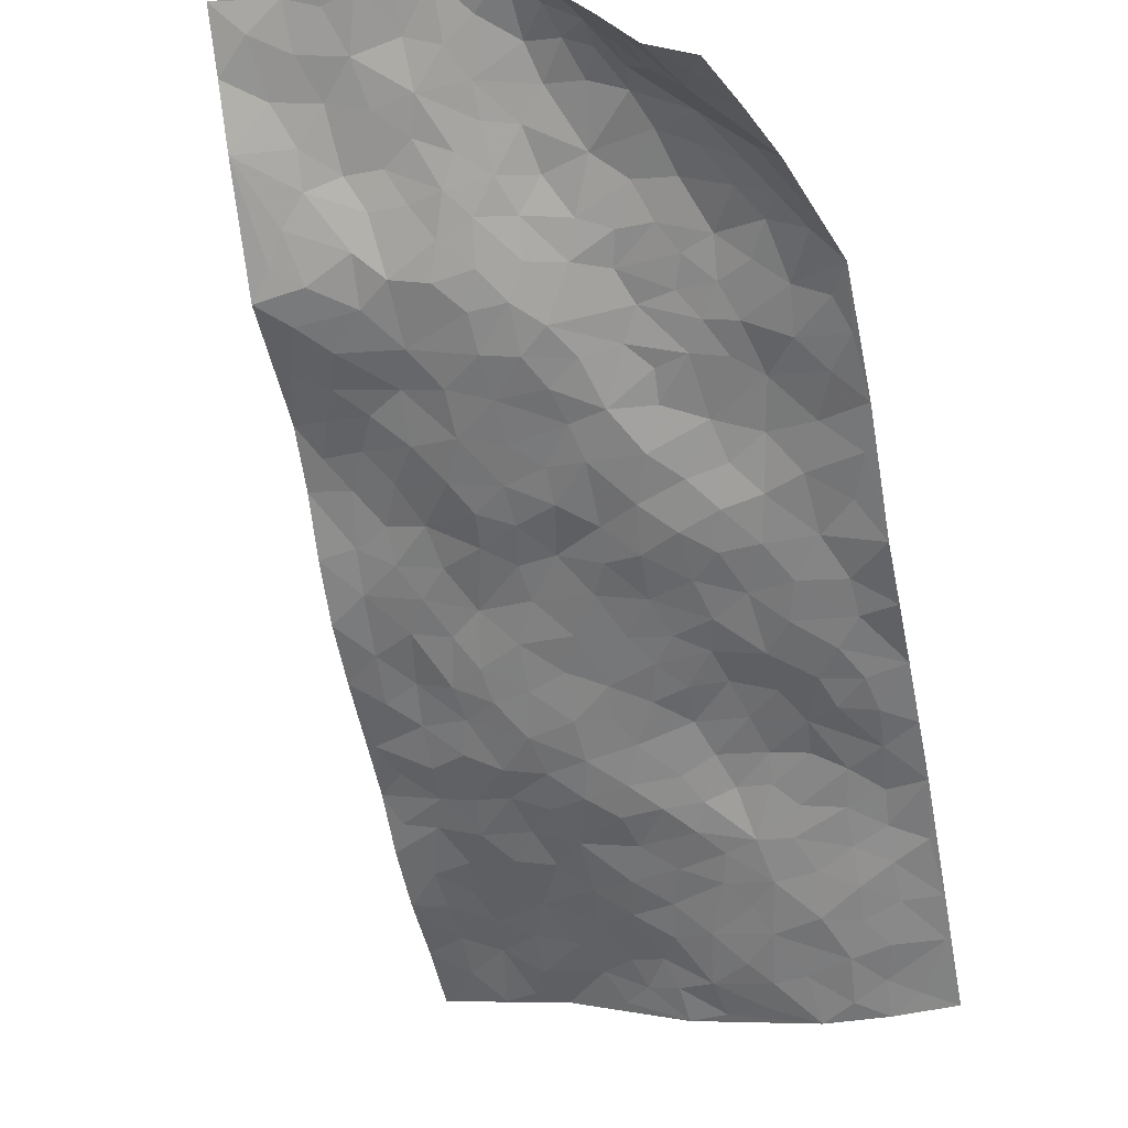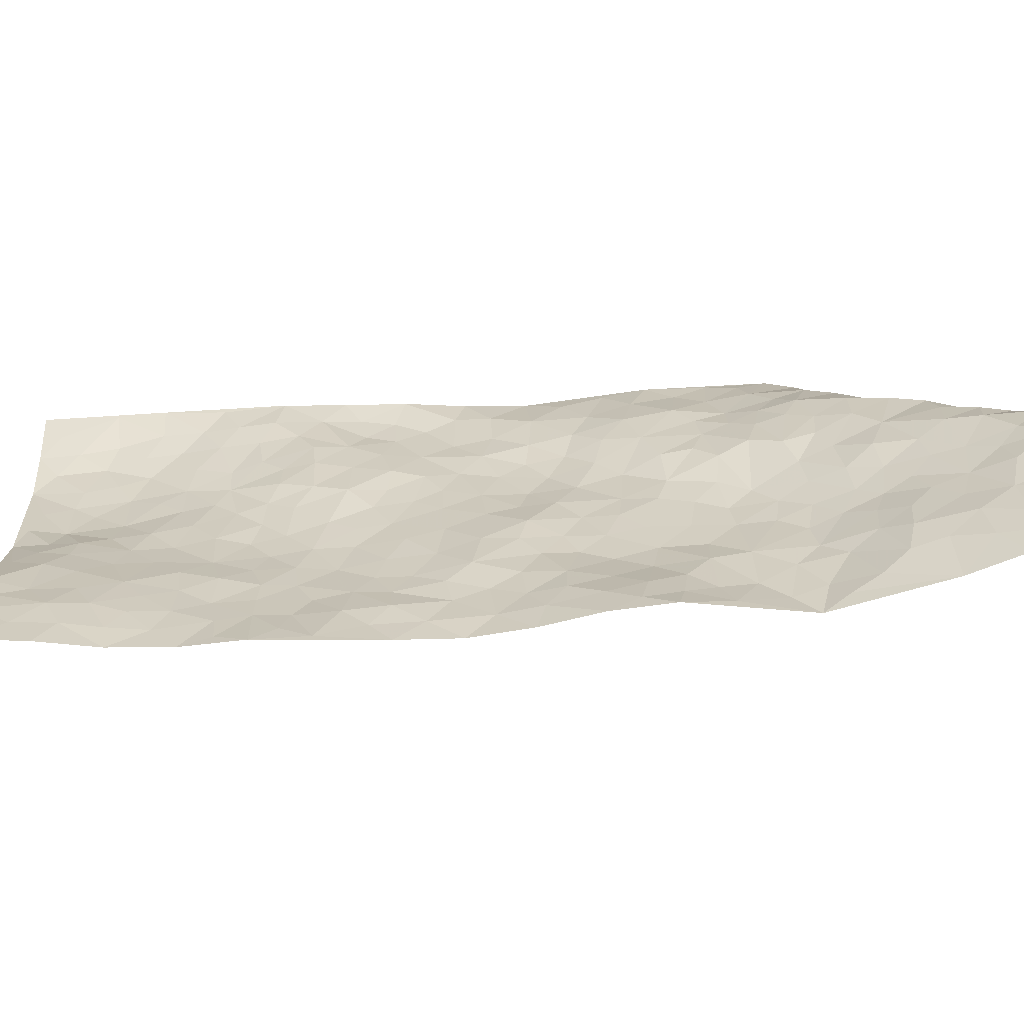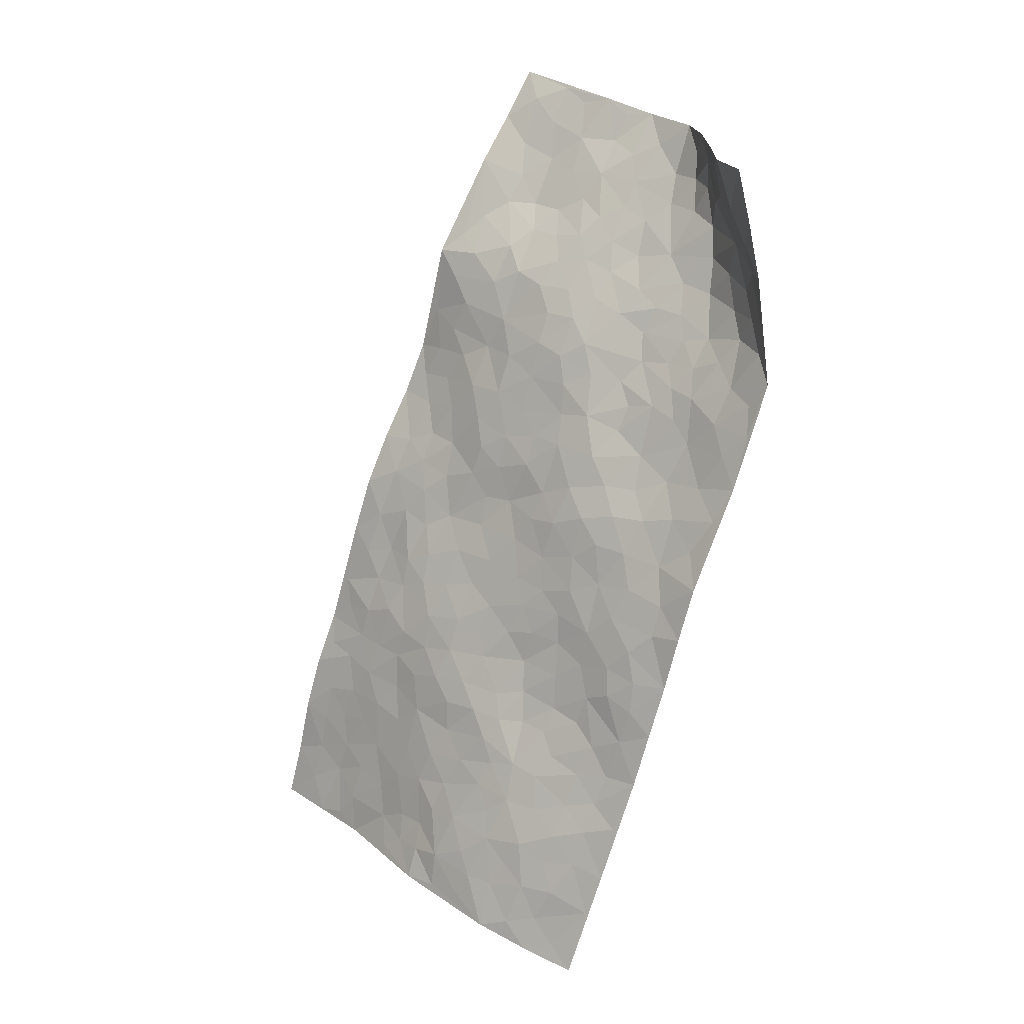
<metadata>
{"format":"obj","ext":"obj","renderer":"f3d","projection":"perspective","resolution":1024,"background":"white","views":[{"elev":-57.4,"azim":-151.7,"up":"+Z"},{"elev":38.4,"azim":106.3,"up":"+Z"},{"elev":8.4,"azim":-154.2,"up":"+Y"}]}
</metadata>
<code>
v 0.5632 1.033 -0.1616
v 1.297 1.287 0.3507
v 0.989 -0.8446 -0.07891
v 1.903 -0.5743 0.1564
v 0.7935 0.9447 0.1836
v 0.8323 1.144 0.2456
v 0.7529 0.9978 0.1609
v 0.6922 0.09484 -0.0585
v 0.7032 1.089 0.03561
v 0.7405 1.056 0.1282
v 0.5428 0.7996 -0.08155
v 0.6466 1.056 -0.07138
v 0.7288 0.8391 0.1391
v 0.5516 0.9166 -0.1208
v 0.7151 0.9657 0.11
v 0.5415 0.5626 -0.01107
v 0.6735 1.053 -0.01101
v 0.7482 0.4147 0.03552
v 0.7364 0.9104 0.1526
v 0.626 0.9466 -0.03308
v 0.5975 0.9928 -0.09654
v 0.5849 0.8714 -0.053
v 0.6122 0.7686 0.03647
v 0.5801 0.8071 -0.01789
v 0.6753 0.9776 0.0329
v 0.7087 1.028 0.07388
v 0.6427 0.8738 0.04744
v 0.6711 0.8047 0.08657
v 0.858 1.032 0.2284
v 0.7631 1.12 0.1429
v 1.38 1.072 0.2643
v 0.7201 0.6561 0.09074
v 0.9151 -0.1103 -0.03301
v 1.064 1.214 0.3047
v 0.937 0.5497 0.08915
v 1.134 1.037 0.2502
v 1.201 1.073 0.2764
v 0.9115 0.763 0.1392
v 1.059 0.8328 0.1594
v 1.465 0.8496 0.1976
v 1.012 1.173 0.2916
v 0.9973 0.8733 0.1755
v 1.267 0.6837 0.1406
v 0.783 0.6473 0.09825
v 0.7497 0.5871 0.07127
v 0.6815 0.6049 0.05513
v 1.139 0.7049 0.1194
v 1.095 0.605 0.09151
v 1.181 0.07185 0.03888
v 0.787 0.4687 0.0479
v 1.192 0.4703 0.09243
v 1.157 0.6337 0.1064
v 0.6479 0.3961 -0.006227
v 1.148 0.8867 0.1897
v 0.7437 0.52 0.04603
v 0.9772 1.078 0.2518
v 1.003 0.2309 0.01432
v 1.024 0.1368 0.01125
v 1.201 -0.06098 0.02713
v 1.173 0.3429 0.07116
v 1.155 0.4109 0.07906
v 1.303 0.1857 0.08674
v 0.8032 0.7795 0.1419
v 0.9783 0.9541 0.2065
v 1.13 1.206 0.3101
v 0.6313 0.6574 0.05353
v 0.5865 0.447 -0.0145
v 0.8609 0.9619 0.2074
v 0.6533 0.7228 0.07482
v 0.5514 0.6865 -0.03368
v 0.613 0.3262 -0.02543
v 0.5919 0.7041 0.0205
v 0.5719 0.6292 0.01271
v 0.5895 0.5141 0.000987
v 0.6425 0.5485 0.02962
v 1.034 1.113 0.2759
v 1.183 1.243 0.3254
v 0.9215 0.9226 0.1959
v 1.616 0.3811 0.1768
v 1.055 1.034 0.2384
v 0.7981 0.7059 0.1166
v 0.9523 0.7069 0.1201
v 1.221 0.2505 0.0803
v 1.123 0.2793 0.0548
v 1.082 0.212 0.02939
v 0.7674 0.2456 -0.002942
v 1.13 0.8252 0.1582
v 0.9101 1.1 0.2556
v 1.094 0.974 0.2221
v 0.8194 0.5962 0.08996
v 0.7301 0.7561 0.1229
v 1.171 0.77 0.139
v 1.087 0.3978 0.06267
v 1.012 0.4674 0.06528
v 1.084 0.8884 0.1805
v 0.793 0.1354 -0.01847
v 1.031 0.6352 0.09328
v 0.8467 0.4968 0.06362
v 1.082 0.4671 0.07546
v 0.9879 0.3746 0.04203
v 0.946 1.174 0.2905
v 1.039 0.9311 0.1977
v 0.9615 1.014 0.227
v 0.677 0.4669 0.0172
v 1.017 0.7386 0.1276
v 0.8434 0.8432 0.1631
v 0.9498 0.3091 0.02886
v 0.8727 0.3029 0.02857
v 1.093 0.761 0.1333
v 1.4 0.1981 0.1093
v 0.8876 0.1577 -0.004991
v 0.9207 0.2412 0.008292
v 0.9598 0.1722 0.001536
v 0.8882 0.5971 0.1012
v 0.7949 0.3273 0.02815
v 0.9298 0.8399 0.1735
v 0.8622 0.721 0.1259
v 0.8937 0.6641 0.1167
v 1.08 0.5376 0.08109
v 0.9321 0.4353 0.06348
v 1.01 0.5644 0.08275
v 0.8676 0.381 0.04705
v 1.045 0.2986 0.03684
v 0.9911 0.8025 0.154
v 0.8435 0.2356 0.005936
v 0.7063 0.3198 0.002194
v 0.8007 0.5401 0.06684
v 0.7979 1.081 0.2063
v 0.7974 1.019 0.2014
v 1.111 0.1273 0.03066
v 0.9744 -0.03772 -0.01345
v 1.195 0.163 0.05651
v 1.15 0.2154 0.05008
v 1.106 0.04795 0.02097
v 1.395 -0.5196 -0.004289
v 1.161 0.008232 0.02635
v 1.061 -0.07172 0.009341
v 1.267 0.1035 0.06185
v 1.657 0.2645 0.1577
v 1.174 0.5519 0.09964
v 1.64 -0.06151 0.1169
v 1.765 -0.09401 0.1574
v 1.349 0.5233 0.1336
v 1.471 0.3958 0.1565
v 0.9098 0.4938 0.07426
v 1.069 0.6934 0.1102
v 0.7136 0.1774 -0.0287
v 0.6593 0.2492 -0.02947
v 0.7278 -0.02357 -0.05872
v 1.493 0.3281 0.141
v 1.335 0.3101 0.1036
v 0.9984 -0.2551 -0.0176
v 1.062 -0.1506 0.001415
v 1.362 -0.3198 0.01655
v 1.362 -0.2494 0.01818
v 0.9516 -0.3049 -0.03359
v 1.06 -0.3412 -0.02749
v 1.152 -0.1996 0.01109
v 1.291 0.2551 0.09292
v 1.255 0.3302 0.08732
v 1.324 0.444 0.1125
v 1.308 0.3757 0.1005
v 1.405 0.3775 0.1336
v 1.237 0.4059 0.09132
v 1.416 0.2957 0.1214
v 1.695 0.145 0.1559
v 1.543 0.377 0.1658
v 1.389 0.593 0.1633
v 1.44 0.5348 0.1745
v 1.314 0.6191 0.1477
v 1.531 0.6112 0.2191
v 1.267 0.5124 0.1099
v 1.241 0.5994 0.1184
v 1.415 0.4647 0.1501
v 1.573 0.4948 0.2047
v 1.452 0.1003 0.09437
v 1.364 0.1193 0.08343
v 1.346 -0.0462 0.0466
v 1.257 -0.005005 0.04232
v 1.393 0.03137 0.07126
v 1.515 -0.09808 0.07599
v 1.438 -0.04859 0.0627
v 1.462 0.03211 0.08296
v 1.575 0.2958 0.1509
v 1.48 0.2553 0.1241
v 1.533 0.2017 0.1269
v 1.579 0.1041 0.1303
v 1.528 0.0141 0.0986
v 1.316 0.04295 0.06273
v 1.208 1.16 0.2992
v 1.228 0.9626 0.2377
v 1.125 1.121 0.2809
v 1.339 1.178 0.311
v 1.262 1.22 0.3179
v 1.282 1.111 0.2914
v 1.275 1.031 0.2615
v 1.36 0.9323 0.2229
v 1.3 0.9682 0.2376
v 1.16 0.9481 0.2227
v 1.268 0.8611 0.181
v 1.216 0.9021 0.2038
v 1.367 0.8425 0.1808
v 1.383 0.7206 0.1674
v 1.41 0.8882 0.2082
v 1.302 0.7734 0.1591
v 1.421 0.787 0.1819
v 1.481 0.7023 0.2025
v 1.235 0.8012 0.1564
v 1.424 0.6582 0.1777
v 1.468 0.6063 0.1915
v 1.468 0.1697 0.1125
v 1.518 0.08168 0.1057
v 1.617 0.1816 0.143
v 1.568 -0.04903 0.0959
v 1.613 0.02247 0.1256
v 1.72 0.007384 0.1523
v 1.651 0.0856 0.1398
v 1.706 -0.06048 0.1416
v 1.267 -0.1276 0.02601
v 1.283 -0.06491 0.03709
v 1.404 -0.1938 0.03389
v 1.443 -0.1276 0.05484
v 1.364 -0.1238 0.03753
v 0.9723 -0.1906 -0.02083
v 1.148 -0.2715 -0.001452
v 1.319 -0.1936 0.0185
v 1.156 -0.1275 0.02159
v 1.495 0.4722 0.1814
v 1.515 0.5411 0.2007
v 0.9109 -0.1754 -0.04008
v 0.8863 -0.4898 -0.05896
v 1.061 -0.002966 0.009812
v 1.13 -0.05548 0.01723
v 1.099 -0.392 -0.03788
v 1.839 -0.3323 0.1426
v 1.225 -0.7674 -0.07886
v 1.597 -0.1456 0.09688
v 1.364 -0.4521 -0.0002986
v 1.535 -0.1598 0.07937
v 1.456 -0.6973 -0.01733
v 1.17 -0.4588 -0.04513
v 1.283 -0.2567 0.00368
v 1.22 -0.5574 -0.05433
v 1.25 -0.3215 -0.009517
v 0.836 -0.3768 -0.05387
v 0.9509 0.07983 -0.003134
v 0.9117 -0.3696 -0.04203
v 1.028 0.05707 0.00479
v 1.063 -0.2296 -0.004015
v 1.206 -0.663 -0.06669
v 1.317 -0.3856 -0.002057
v 0.9397 -0.4374 -0.04812
v 1.224 -0.2126 0.00973
v 1.223 -0.3781 -0.0219
v 0.992 -0.1145 -0.01098
v 1.087 -0.2863 -0.01379
v 0.8424 -0.1373 -0.04865
v 0.7997 -0.2588 -0.05399
v 0.7634 -0.1414 -0.05191
v 0.8574 -0.06593 -0.04192
v 0.8675 0.07701 -0.02093
v 0.9104 0.009643 -0.02351
v 1.013 -0.45 -0.04948
v 1.324 -0.5246 -0.02925
v 1.126 -0.5554 -0.06676
v 0.9615 -0.5065 -0.06058
v 1.254 -0.4331 -0.0263
v 1.227 -0.4926 -0.04042
v 1.268 -0.6564 -0.05965
v 1.445 -0.4567 0.02118
v 1.036 -0.5254 -0.06444
v 1.063 -0.5922 -0.07049
v 1.292 -0.6007 -0.04876
v 1.306 -0.7044 -0.05466
v 1.372 -0.6251 -0.03371
v 1.16 -0.3707 -0.03028
v 1.039 -0.6603 -0.07729
v 0.8482 -0.2072 -0.05113
v 0.8761 -0.2815 -0.04637
v 0.782 0.04709 -0.03698
v 0.7993 -0.02267 -0.04335
v 1.672 -0.6367 0.0897
v 0.9855 -0.5841 -0.06806
v 1.091 -0.4695 -0.05109
v 1.381 -0.7013 -0.03576
v 1.441 -0.6269 -0.006491
v 1.172 -0.6049 -0.06391
v 0.9883 -0.3744 -0.03926
v 0.9123 -0.6107 -0.06591
v 1.211 -0.2726 -0.003504
v 1.036 -0.7879 -0.07801
v 1.107 -0.8056 -0.08451
v 1.116 -0.6559 -0.07673
v 1.081 -0.7294 -0.07803
v 0.9494 -0.6994 -0.07116
v 1.153 -0.7469 -0.08188
v 1.412 -0.3832 0.01815
v 1.489 -0.388 0.04315
v 1.462 -0.2839 0.045
v 1.579 -0.5036 0.06667
v 1.599 -0.2931 0.08616
v 1.557 -0.6465 0.03791
v 1.519 -0.4591 0.04632
v 1.5 -0.5564 0.03259
v 1.601 -0.4001 0.08339
v 1.439 -0.5644 0.01007
v 1.5 -0.6203 0.02126
v 1.567 -0.576 0.0576
v 1.528 -0.3225 0.06541
v 1.535 -0.2417 0.07635
v 1.476 -0.2003 0.05638
v 1.733 -0.4893 0.1201
v 1.713 -0.3455 0.1174
v 1.653 -0.4681 0.09378
v 1.678 -0.5509 0.09291
v 1.706 -0.4197 0.1143
v 1.787 -0.6034 0.123
v 1.644 -0.3462 0.09827
v 1.723 -0.5978 0.1048
v 1.778 -0.3583 0.1315
v 1.871 -0.4532 0.154
v 1.804 -0.2118 0.1437
v 1.793 -0.4378 0.1355
v 1.819 -0.5222 0.1371
v 1.759 -0.2787 0.1287
v 1.698 -0.1853 0.122
v 1.66 -0.1274 0.1179
v 1.759 -0.1606 0.1422
v 1.629 -0.2193 0.09783
v 1.683 -0.274 0.111
f 29 6 128
f 12 21 20
f 26 10 9
f 55 45 46
f 27 19 15
f 26 9 17
f 101 6 88
f 12 1 21
f 7 15 19
f 125 86 96
f 84 123 85
f 129 29 128
f 25 27 15
f 12 20 17
f 73 75 66
f 22 14 11
f 26 17 25
f 9 12 17
f 25 15 26
f 5 129 7
f 52 146 48
f 55 18 50
f 7 19 5
f 20 27 25
f 124 82 105
f 41 76 34
f 20 14 22
f 14 20 21
f 14 21 1
f 24 22 11
f 24 27 22
f 72 66 69
f 69 32 91
f 70 24 11
f 24 23 27
f 17 20 25
f 27 20 22
f 10 15 7
f 10 26 15
f 23 28 27
f 27 13 19
f 28 23 69
f 13 27 28
f 119 121 94
f 10 7 129
f 6 30 128
f 9 10 30
f 36 192 80
f 80 102 89
f 118 81 44
f 64 103 78
f 115 126 86
f 45 32 46
f 91 63 13
f 129 68 29
f 95 87 54
f 95 54 199
f 202 40 204
f 82 97 105
f 29 88 6
f 18 55 104
f 148 126 71
f 38 82 124
f 50 18 122
f 117 82 38
f 5 19 106
f 82 117 118
f 80 64 102
f 127 45 55
f 194 77 190
f 98 35 114
f 39 124 105
f 127 50 98
f 106 19 13
f 66 75 46
f 39 95 42
f 63 117 38
f 95 89 102
f 101 56 76
f 51 140 99
f 18 53 126
f 62 83 132
f 45 127 90
f 112 113 57
f 103 29 68
f 130 85 58
f 109 39 105
f 35 94 121
f 113 246 58
f 151 165 163
f 120 100 94
f 114 127 98
f 192 190 65
f 95 39 87
f 36 191 37
f 67 104 74
f 56 101 88
f 13 63 106
f 192 34 76
f 268 241 243
f 108 115 125
f 93 84 60
f 133 84 85
f 156 288 157
f 101 76 41
f 80 103 64
f 105 97 146
f 99 61 51
f 92 109 47
f 125 96 111
f 158 227 153
f 75 104 55
f 69 66 32
f 81 91 32
f 106 78 68
f 42 64 78
f 77 34 65
f 24 70 72
f 75 73 16
f 16 71 67
f 2 34 77
f 13 28 91
f 103 56 88
f 56 80 76
f 72 69 23
f 11 16 70
f 16 73 70
f 16 67 74
f 115 18 126
f 24 72 23
f 73 72 70
f 16 74 75
f 72 73 66
f 32 45 44
f 84 83 60
f 66 46 32
f 78 106 116
f 117 63 81
f 67 53 104
f 103 68 78
f 69 91 28
f 36 80 89
f 106 38 116
f 106 68 5
f 81 118 117
f 62 132 138
f 32 44 81
f 53 67 71
f 57 58 85
f 123 100 107
f 93 60 61
f 33 230 224
f 8 96 147
f 132 133 130
f 140 48 119
f 93 100 123
f 122 98 50
f 164 60 160
f 53 71 126
f 125 112 108
f 193 194 195
f 75 55 46
f 63 91 81
f 56 103 80
f 196 198 31
f 18 104 53
f 121 48 97
f 38 106 63
f 118 97 82
f 97 35 121
f 51 172 140
f 130 134 49
f 87 39 109
f 288 252 263
f 97 114 35
f 47 43 92
f 57 113 58
f 248 130 58
f 34 101 41
f 114 90 127
f 116 124 42
f 145 94 35
f 118 114 97
f 167 79 175
f 98 145 35
f 85 123 57
f 43 47 52
f 199 36 89
f 42 78 116
f 159 83 62
f 88 29 103
f 74 104 75
f 118 44 90
f 173 140 172
f 42 95 102
f 190 192 37
f 65 190 77
f 89 95 199
f 125 111 112
f 92 87 109
f 18 115 122
f 177 180 176
f 112 57 107
f 109 105 146
f 93 94 100
f 285 286 275
f 96 86 147
f 137 232 131
f 57 123 107
f 87 92 208
f 49 134 136
f 132 130 49
f 161 164 162
f 50 127 55
f 122 108 107
f 122 107 100
f 48 140 52
f 118 90 114
f 99 119 94
f 123 84 93
f 36 37 192
f 48 121 119
f 120 122 100
f 39 42 124
f 38 124 116
f 248 58 246
f 44 45 90
f 98 122 120
f 146 52 47
f 94 93 99
f 168 209 170
f 212 183 188
f 202 197 200
f 42 102 64
f 107 108 112
f 99 93 61
f 8 280 96
f 112 111 113
f 125 115 86
f 115 108 122
f 128 30 10
f 5 68 129
f 10 129 128
f 132 49 138
f 83 84 133
f 130 133 85
f 83 133 132
f 248 134 130
f 156 152 224
f 151 110 165
f 212 186 211
f 153 224 249
f 254 251 244
f 246 261 262
f 225 158 249
f 49 136 179
f 185 184 150
f 214 188 181
f 181 188 182
f 161 163 174
f 143 170 172
f 110 211 185
f 184 79 167
f 174 228 169
f 62 110 159
f 163 150 144
f 210 169 229
f 170 143 168
f 176 211 110
f 98 120 145
f 94 145 120
f 48 146 97
f 109 146 47
f 148 86 126
f 147 86 148
f 71 8 148
f 8 147 148
f 244 276 254
f 232 136 134
f 174 143 161
f 60 83 160
f 163 162 151
f 159 160 83
f 261 281 262
f 259 281 149
f 219 220 59
f 246 113 111
f 33 255 131
f 157 256 152
f 137 255 153
f 230 278 279
f 262 260 33
f 154 155 242
f 131 255 137
f 248 131 232
f 281 280 149
f 259 258 278
f 220 179 59
f 159 151 160
f 162 160 151
f 164 61 60
f 228 174 144
f 144 174 163
f 159 110 151
f 161 172 164
f 186 184 185
f 161 162 163
f 61 164 51
f 160 162 164
f 187 217 213
f 150 163 165
f 205 202 200
f 79 184 139
f 170 43 173
f 174 169 143
f 161 143 172
f 167 144 150
f 176 180 183
f 172 170 173
f 223 226 221
f 185 150 165
f 99 140 119
f 207 206 203
f 172 51 164
f 43 52 173
f 173 52 140
f 167 175 228
f 228 229 169
f 210 168 169
f 177 110 62
f 189 138 179
f 62 138 177
f 136 232 233
f 181 182 222
f 150 184 167
f 178 180 189
f 49 179 138
f 177 138 189
f 180 178 182
f 178 179 220
f 307 308 304
f 222 223 221
f 215 187 188
f 176 183 212
f 187 213 186
f 214 215 188
f 185 211 186
f 237 181 239
f 182 188 183
f 110 185 165
f 216 215 141
f 211 176 212
f 182 183 180
f 176 110 177
f 213 184 186
f 178 189 179
f 177 189 180
f 195 190 37
f 197 198 200
f 195 194 190
f 34 192 65
f 80 192 76
f 37 196 195
f 194 2 77
f 193 2 194
f 196 37 191
f 31 193 195
f 198 196 191
f 31 195 196
f 199 201 191
f 197 204 31
f 198 191 201
f 31 198 197
f 201 199 54
f 36 199 191
f 54 208 201
f 208 43 205
f 208 54 87
f 198 201 200
f 206 205 203
f 43 170 203
f 210 207 209
f 40 202 206
f 31 204 40
f 197 202 204
f 208 205 200
f 43 203 205
f 205 206 202
f 203 209 207
f 171 40 207
f 40 206 207
f 208 200 201
f 43 208 92
f 170 209 203
f 168 143 169
f 207 210 171
f 168 210 209
f 188 187 212
f 212 187 186
f 166 139 213
f 184 213 139
f 237 214 181
f 215 214 141
f 216 141 218
f 213 217 166
f 142 166 216
f 217 216 166
f 187 215 217
f 216 217 215
f 237 141 214
f 142 216 218
f 223 222 182
f 179 136 59
f 223 220 219
f 267 238 251
f 237 327 141
f 223 182 178
f 158 290 253
f 220 223 178
f 59 233 227
f 233 59 136
f 248 246 131
f 153 249 158
f 251 254 267
f 223 219 226
f 111 261 246
f 297 251 238
f 276 256 157
f 167 228 144
f 229 228 175
f 175 171 229
f 229 171 210
f 260 257 33
f 265 271 272
f 266 289 283
f 269 243 250
f 249 224 152
f 266 283 271
f 227 233 137
f 253 227 158
f 325 313 320
f 135 264 275
f 310 329 239
f 270 298 297
f 249 256 225
f 275 273 269
f 311 222 221
f 155 154 299
f 234 276 157
f 310 311 299
f 222 239 181
f 221 226 155
f 266 263 252
f 242 290 244
f 264 273 275
f 273 264 243
f 242 244 154
f 276 290 225
f 288 234 157
f 240 282 302
f 275 286 306
f 225 290 158
f 234 263 284
f 241 254 276
f 233 232 137
f 137 153 227
f 264 135 238
f 244 251 154
f 260 259 257
f 227 253 219
f 33 224 255
f 154 297 299
f 240 302 307
f 297 154 251
f 264 268 243
f 253 226 219
f 271 284 263
f 277 294 293
f 290 242 253
f 241 234 284
f 59 227 219
f 242 155 226
f 252 245 231
f 157 152 156
f 257 230 33
f 152 256 249
f 278 230 257
f 262 33 131
f 224 153 255
f 259 278 257
f 134 248 232
f 230 279 224
f 96 261 111
f 261 96 280
f 280 281 261
f 246 262 131
f 252 247 245
f 268 267 241
f 283 277 272
f 288 247 252
f 275 274 285
f 295 291 294
f 267 268 264
f 263 234 288
f 309 310 299
f 290 276 244
f 283 272 271
f 267 254 241
f 265 243 241
f 236 240 285
f 297 238 270
f 303 305 298
f 241 276 234
f 221 155 299
f 272 277 293
f 250 243 287
f 286 285 240
f 284 271 265
f 271 263 266
f 295 3 291
f 225 256 276
f 241 284 265
f 289 266 231
f 3 292 291
f 321 235 323
f 293 294 296
f 279 278 258
f 245 279 258
f 279 156 224
f 260 281 259
f 280 8 149
f 262 281 260
f 231 266 252
f 267 264 238
f 306 304 270
f 283 289 295
f 243 269 273
f 236 269 250
f 294 292 296
f 274 236 285
f 269 274 275
f 250 287 293
f 245 289 231
f 236 274 269
f 156 279 247
f 242 226 253
f 247 279 245
f 243 265 287
f 288 156 247
f 265 272 293
f 296 292 236
f 293 287 265
f 295 294 277
f 277 283 295
f 236 250 296
f 289 3 295
f 292 294 291
f 293 296 250
f 300 304 308
f 325 320 235
f 329 330 326
f 270 304 303
f 270 303 298
f 309 305 301
f 135 306 270
f 299 297 298
f 298 309 299
f 238 135 270
f 300 314 305
f 303 300 305
f 304 306 307
f 300 303 304
f 282 319 315
f 322 325 235
f 275 306 135
f 307 306 286
f 240 307 286
f 308 307 302
f 302 282 308
f 308 282 315
f 305 309 298
f 310 309 301
f 310 301 329
f 310 239 311
f 222 311 239
f 299 311 221
f 319 312 315
f 312 323 316
f 301 305 318
f 305 314 316
f 300 308 315
f 316 314 312
f 312 314 315
f 315 314 300
f 323 312 324
f 316 313 318
f 282 4 317
f 330 313 325
f 4 321 324
f 235 320 323
f 282 317 319
f 312 319 317
f 326 325 322
f 316 320 313
f 316 318 305
f 142 218 327
f 327 218 141
f 316 323 320
f 324 312 317
f 4 324 317
f 321 323 324
f 318 313 330
f 328 326 322
f 326 327 329
f 329 327 237
f 326 328 327
f 322 142 328
f 327 328 142
f 329 237 239
f 301 318 330
f 326 330 325
f 330 329 301

</code>
